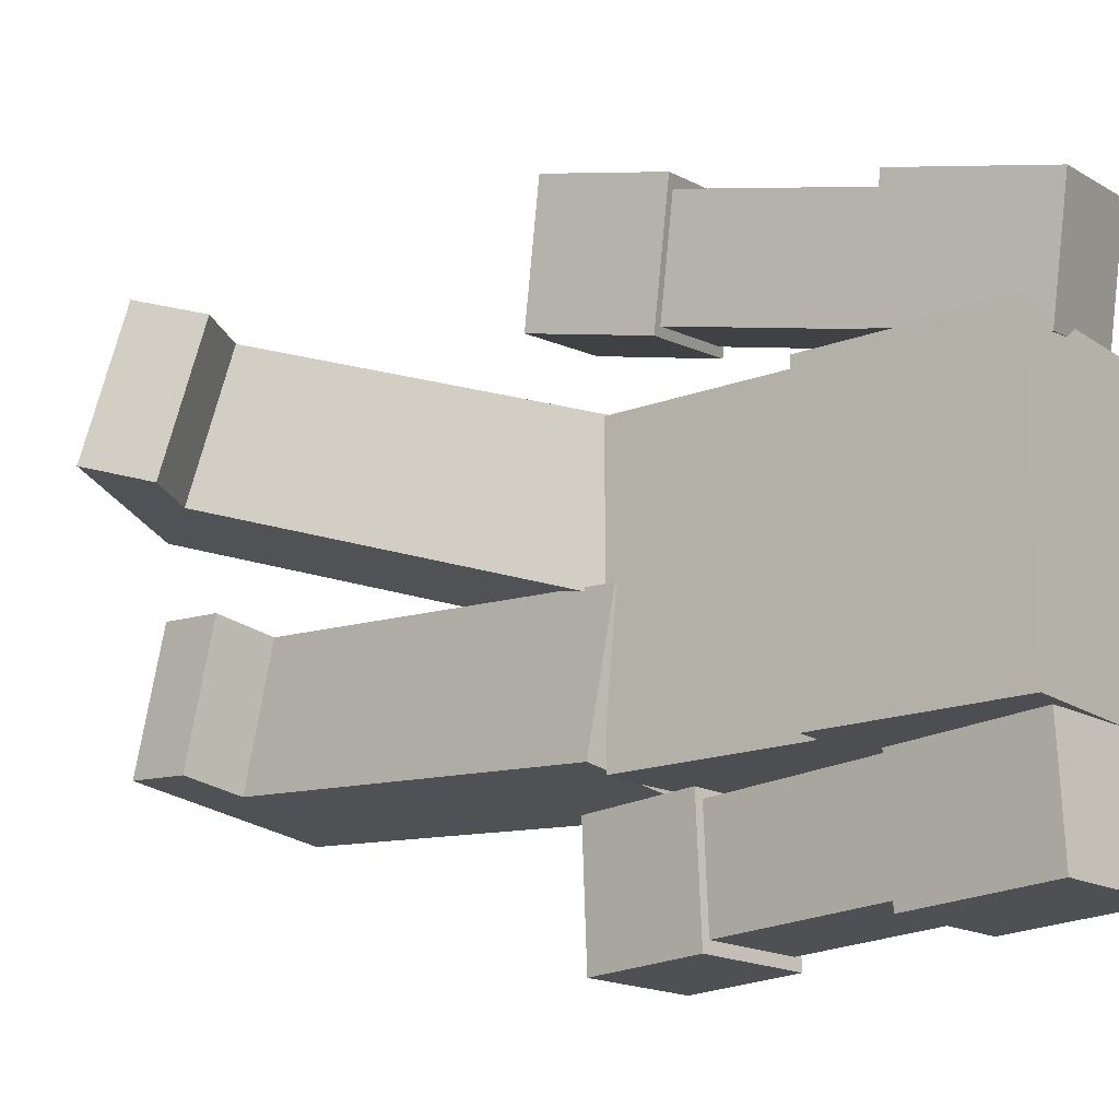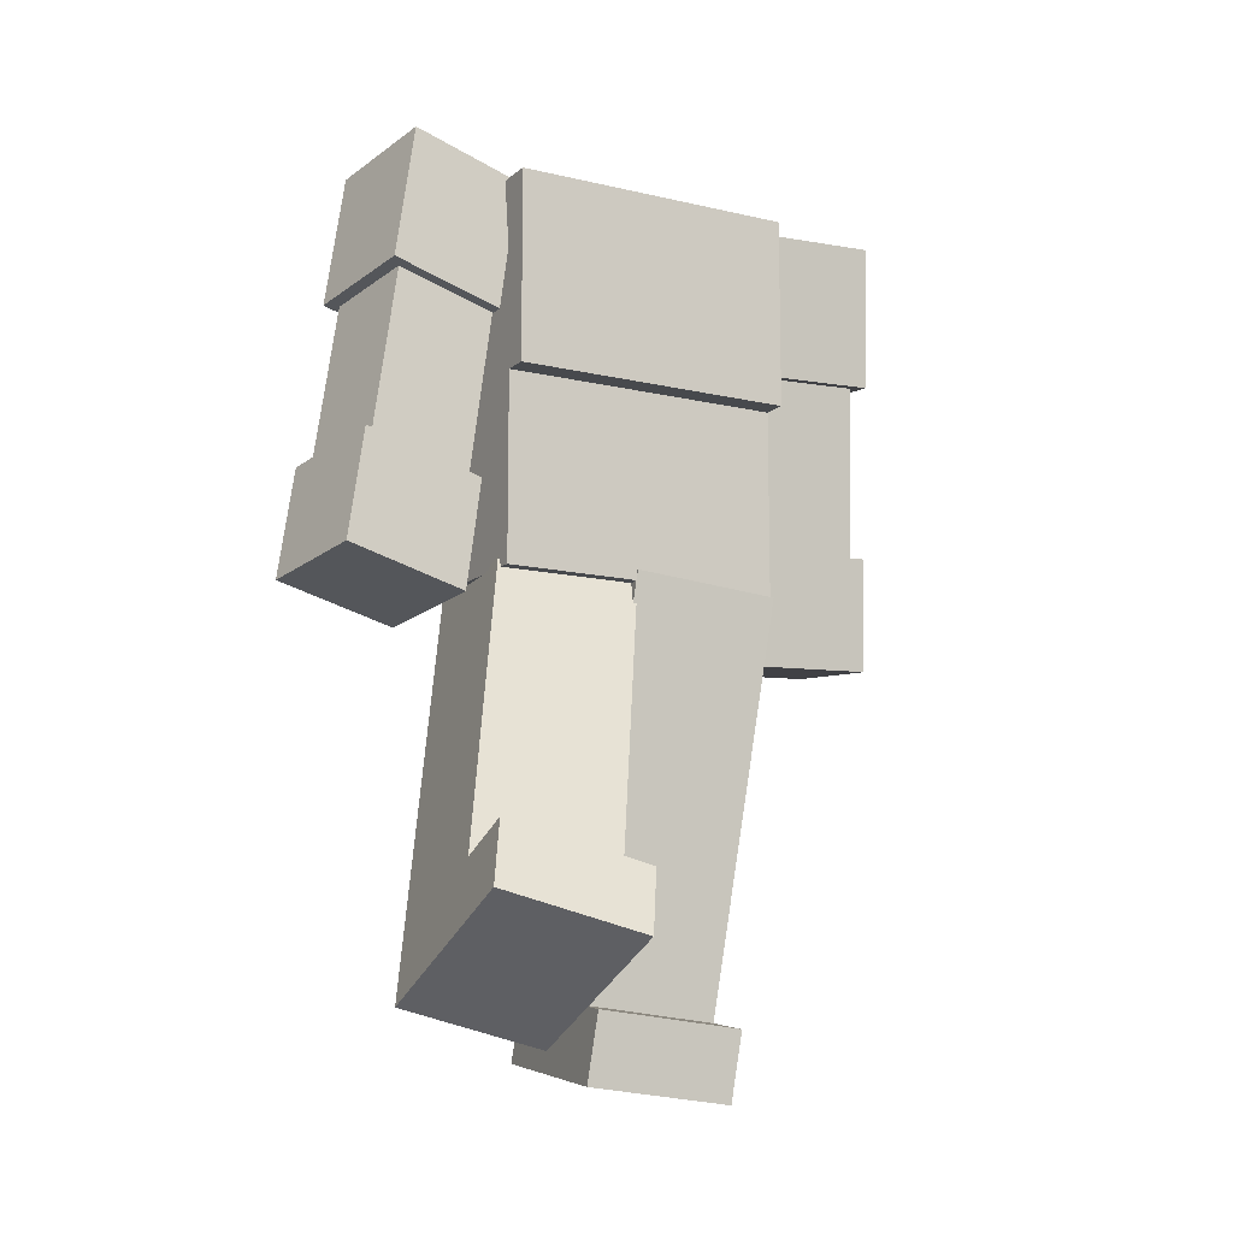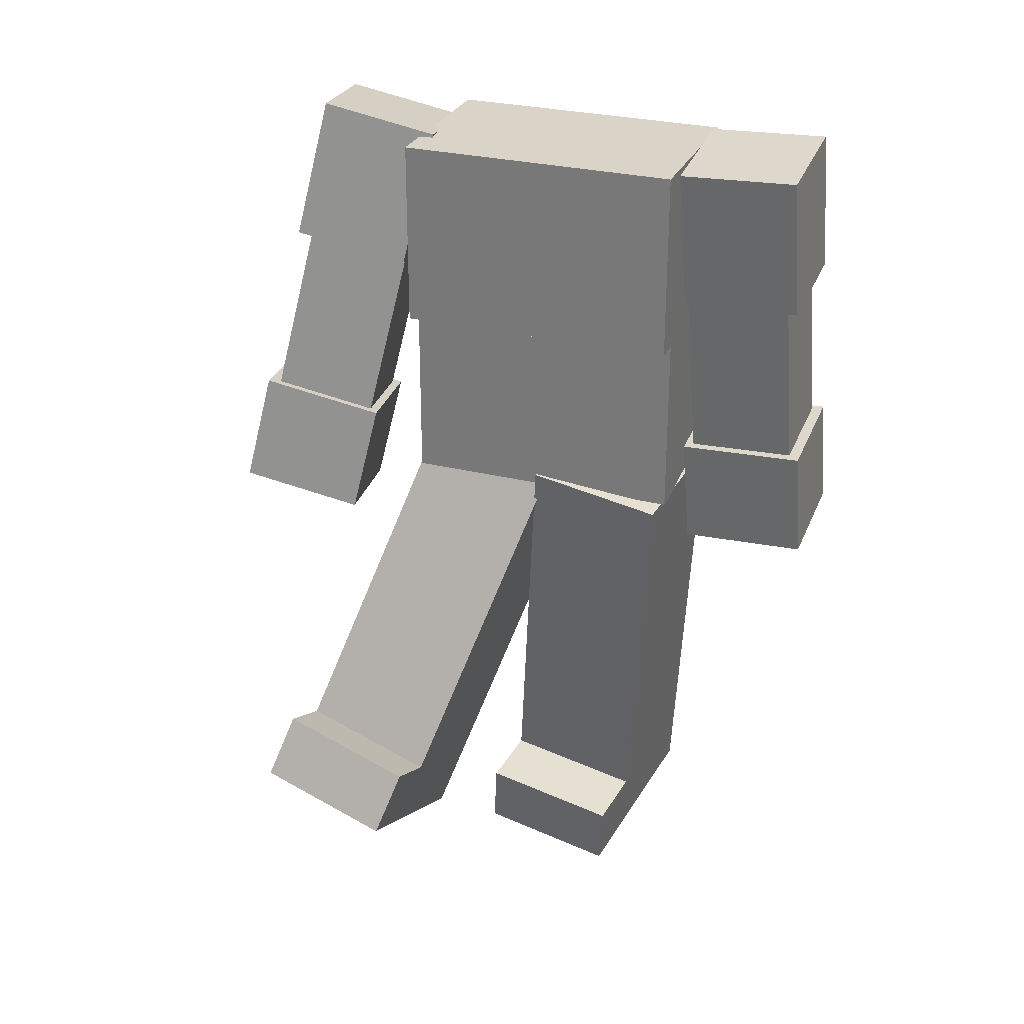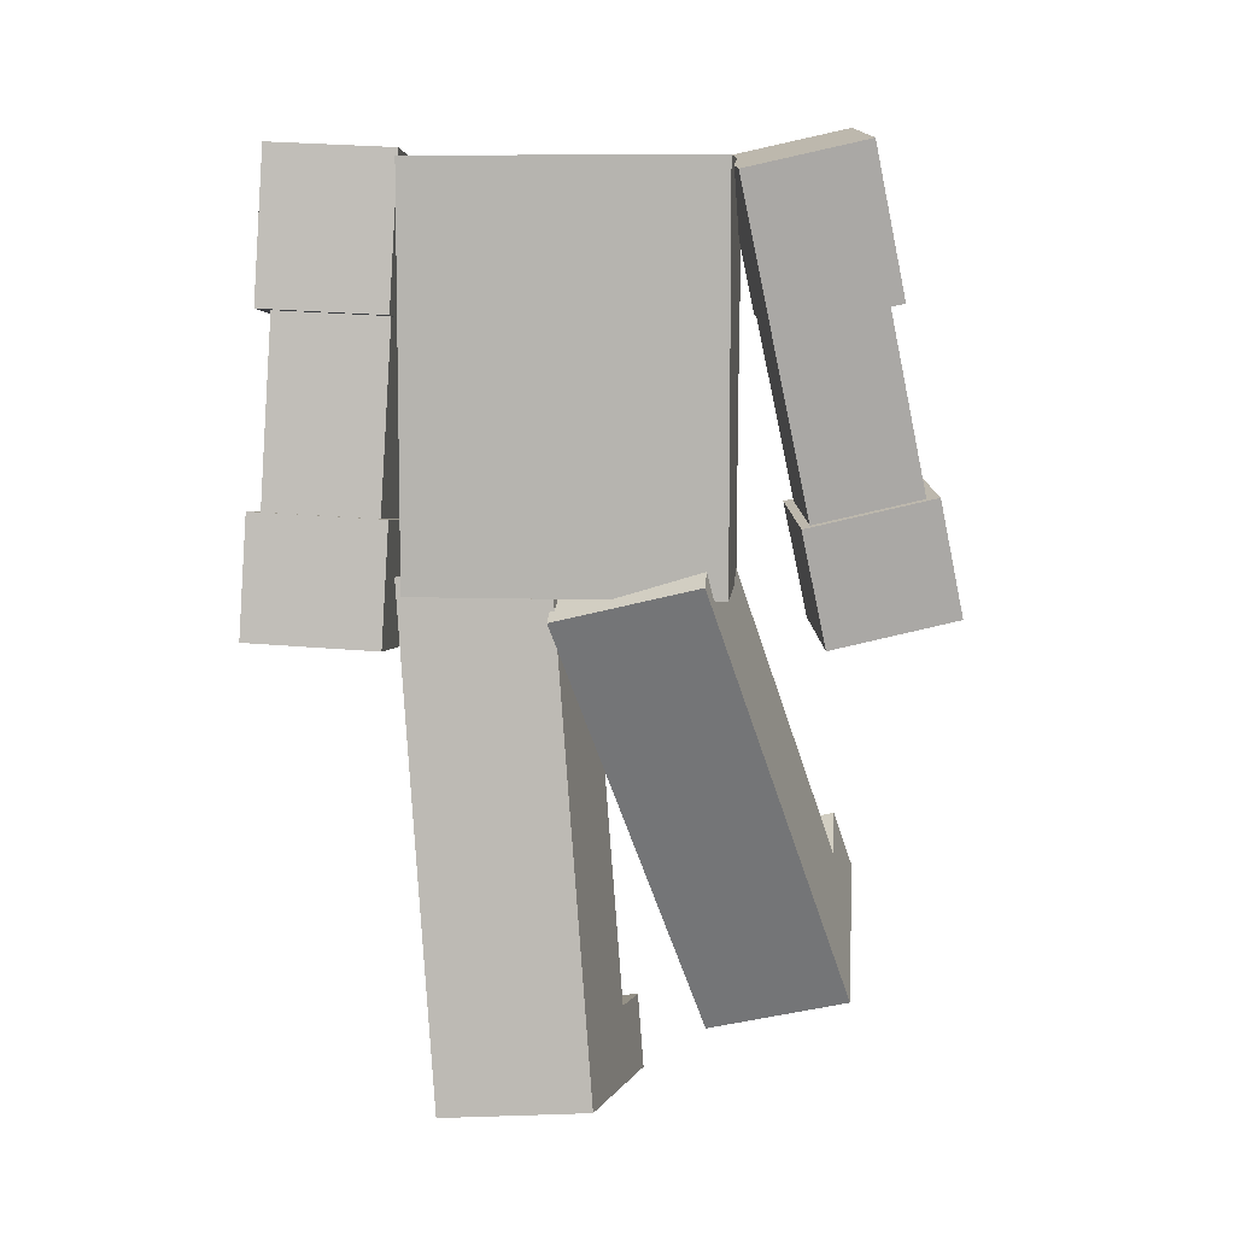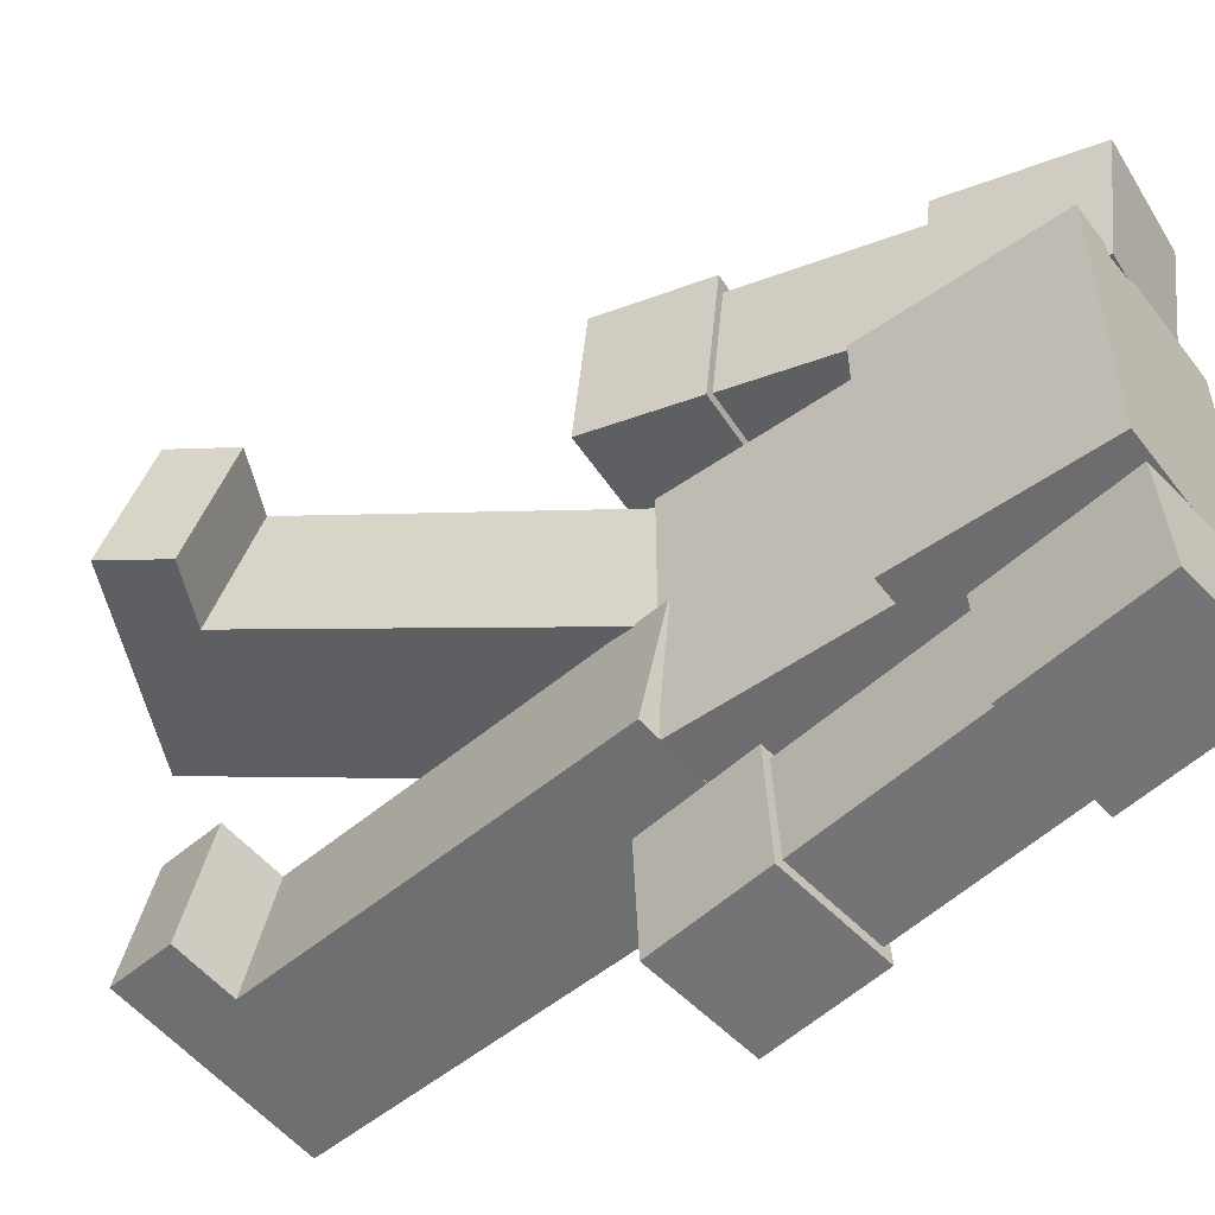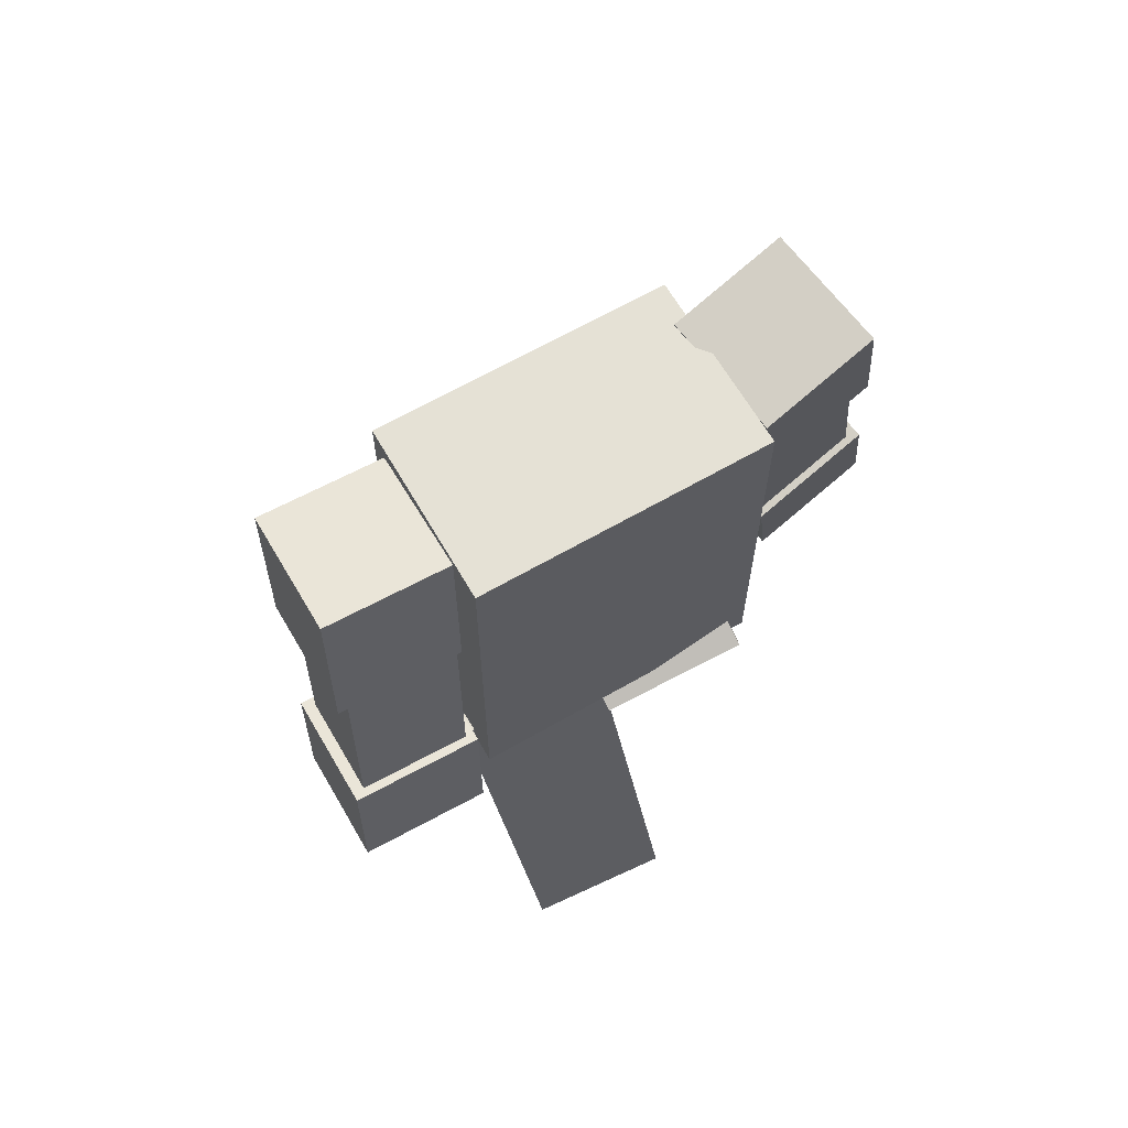
<metadata>
{"format":"obj","ext":"obj","renderer":"f3d","projection":"perspective","resolution":1024,"background":"white","views":[{"elev":-17.1,"azim":-52.9,"up":"+Y"},{"elev":-12.3,"azim":-119.1,"up":"+Z"},{"elev":28.5,"azim":-69.5,"up":"+Z"},{"elev":8.4,"azim":95.4,"up":"+Z"},{"elev":-54.1,"azim":-53.4,"up":"+Y"},{"elev":65.0,"azim":59.9,"up":"+Z"}]}
</metadata>
<code>
g Zombie_2_mesh002
v 0.1426 0.2474 0.7459
v 0.1426 -0.2526 0.7459
v -0.1678 -0.2526 0.7459
v -0.1678 0.2474 0.7459
v 0.1426 0.2474 0.0838
v -0.1241 0.2474 0.0838
v -0.1241 -0.2526 0.0838
v 0.1426 -0.2526 0.0838
v -0.1241 -0.2526 0.4114
v -0.1678 -0.2526 0.4114
v -0.1678 -0.2526 0.7459
v 0.1426 -0.2526 0.7459
v 0.1426 -0.2526 0.0838
v -0.1241 -0.2526 0.0838
v 0.1426 0.2474 0.0838
v 0.1426 -0.2526 0.0838
v 0.1426 -0.2526 0.7459
v 0.1426 0.2474 0.7459
v 0.1426 0.2474 0.7459
v -0.1241 0.2474 0.0838
v 0.1426 0.2474 0.0838
v -0.1241 0.2474 0.4114
v -0.1678 0.2474 0.7459
v -0.1678 0.2474 0.4114
v -0.1241 0.2474 0.4114
v -0.1241 -0.2526 0.4114
v -0.1241 -0.2526 0.0838
v -0.1241 0.2474 0.0838
v -0.1678 0.2474 0.4114
v -0.1678 0.2474 0.7459
v -0.1678 -0.2526 0.7459
v -0.1678 -0.2526 0.4114
v -0.1678 -0.2526 0.4114
v -0.1241 -0.2526 0.4114
v -0.1241 0.2474 0.4114
v -0.1678 0.2474 0.4114
v 0.0696 -0.2583 0.7567
v 0.1473 -0.2936 0.01153
v 0.1456 -0.4805 0.02022
v 0.06786 -0.4452 0.7653
v -0.1045 -0.2575 0.7385
v -0.1062 -0.4444 0.7472
v -0.02848 -0.4797 0.00203
v -0.02674 -0.2929 -0.006657
v -0.1045 -0.2575 0.7385
v -0.02674 -0.2929 -0.006657
v 0.1473 -0.2936 0.01153
v 0.0696 -0.2583 0.7567
v -0.02848 -0.4797 0.00203
v -0.1062 -0.4444 0.7472
v 0.06786 -0.4452 0.7653
v 0.1456 -0.4805 0.02022
v 0.1611 -0.5006 0.01253
v 0.1631 -0.2794 0.002249
v -0.04017 -0.2785 -0.019
v -0.04223 -0.4997 -0.008712
v 0.1402 -0.4912 0.2124
v -0.06307 -0.4902 0.1911
v -0.06101 -0.269 0.1808
v 0.1423 -0.2699 0.2021
v -0.06307 -0.4902 0.1911
v -0.04223 -0.4997 -0.008712
v -0.04017 -0.2785 -0.019
v -0.06101 -0.269 0.1808
v 0.1402 -0.4912 0.2124
v 0.1611 -0.5006 0.01253
v -0.04223 -0.4997 -0.008712
v -0.06307 -0.4902 0.1911
v 0.1423 -0.2699 0.2021
v 0.1631 -0.2794 0.002249
v 0.1611 -0.5006 0.01253
v 0.1402 -0.4912 0.2124
v -0.06101 -0.269 0.1808
v -0.04017 -0.2785 -0.019
v 0.1631 -0.2794 0.002249
v 0.1423 -0.2699 0.2021
v 0.1116 -0.4785 0.5194
v 0.1135 -0.2697 0.5097
v -0.09754 -0.2687 0.4876
v -0.09949 -0.4776 0.4973
v 0.08545 -0.4666 0.7701
v -0.1256 -0.4657 0.748
v -0.1237 -0.2568 0.7383
v 0.08739 -0.2578 0.7604
v -0.1256 -0.4657 0.748
v -0.09949 -0.4776 0.4973
v -0.09754 -0.2687 0.4876
v -0.1237 -0.2568 0.7383
v 0.08545 -0.4666 0.7701
v 0.1116 -0.4785 0.5194
v -0.09949 -0.4776 0.4973
v -0.1256 -0.4657 0.748
v 0.08739 -0.2578 0.7604
v 0.1135 -0.2697 0.5097
v 0.1116 -0.4785 0.5194
v 0.08545 -0.4666 0.7701
v -0.1237 -0.2568 0.7383
v -0.09754 -0.2687 0.4876
v 0.1135 -0.2697 0.5097
v 0.08739 -0.2578 0.7604
v 0.119 -0.0248 0.134
v 0.09 -0.2717 0.1072
v -0.1558 -0.2394 0.07526
v -0.1269 0.0075 0.102
v -0.1505 -0.1488 -0.7655
v 0.2075 -0.1958 -0.7189
v 0.2364 0.05108 -0.6921
v -0.1215 0.09811 -0.7387
v -0.1675 -0.1598 -0.6457
v -0.1505 -0.1488 -0.7655
v -0.1215 0.09811 -0.7387
v -0.1385 0.08711 -0.6189
v -0.05539 -0.1745 -0.6311
v 0.2075 -0.1958 -0.7189
v -0.1505 -0.1488 -0.7655
v -0.1675 -0.1598 -0.6457
v -0.1385 0.08711 -0.6189
v -0.02644 0.07238 -0.6043
v -0.05539 -0.1745 -0.6311
v -0.1675 -0.1598 -0.6457
v -0.02644 0.07238 -0.6043
v -0.1385 0.08711 -0.6189
v -0.1215 0.09811 -0.7387
v 0.2364 0.05108 -0.6921
v 0.2075 -0.1958 -0.7189
v -0.05539 -0.1745 -0.6311
v -0.1558 -0.2394 0.07526
v 0.09 -0.2717 0.1072
v 0.2364 0.05108 -0.6921
v 0.2075 -0.1958 -0.7189
v 0.09 -0.2717 0.1072
v 0.119 -0.0248 0.134
v -0.02644 0.07238 -0.6043
v 0.2364 0.05108 -0.6921
v 0.119 -0.0248 0.134
v -0.1269 0.0075 0.102
v -0.05539 -0.1745 -0.6311
v -0.02644 0.07238 -0.6043
v -0.1269 0.0075 0.102
v -0.1558 -0.2394 0.07526
v 0.1844 0.2142 0.1095
v 0.1562 -0.02658 0.04856
v -0.07158 -0.02594 0.1516
v -0.04336 0.2149 0.2125
v -0.5075 0.1993 -0.5371
v -0.1759 0.1983 -0.6871
v -0.1477 0.4392 -0.6262
v -0.4793 0.4401 -0.4762
v -0.4594 0.1667 -0.4305
v -0.5075 0.1993 -0.5371
v -0.4793 0.4401 -0.4762
v -0.4312 0.4075 -0.3696
v -0.3555 0.1664 -0.4774
v -0.1759 0.1983 -0.6871
v -0.5075 0.1993 -0.5371
v -0.4594 0.1667 -0.4305
v -0.4312 0.4075 -0.3696
v -0.3273 0.4072 -0.4166
v -0.3555 0.1664 -0.4774
v -0.4594 0.1667 -0.4305
v -0.3273 0.4072 -0.4166
v -0.4312 0.4075 -0.3696
v -0.4793 0.4401 -0.4762
v -0.1477 0.4392 -0.6262
v -0.1759 0.1983 -0.6871
v -0.3555 0.1664 -0.4774
v -0.07158 -0.02594 0.1516
v 0.1562 -0.02658 0.04856
v -0.1477 0.4392 -0.6262
v -0.1759 0.1983 -0.6871
v 0.1562 -0.02658 0.04856
v 0.1844 0.2142 0.1095
v -0.3273 0.4072 -0.4166
v -0.1477 0.4392 -0.6262
v 0.1844 0.2142 0.1095
v -0.04336 0.2149 0.2125
v -0.3555 0.1664 -0.4774
v -0.3273 0.4072 -0.4166
v -0.04336 0.2149 0.2125
v -0.07158 -0.02594 0.1516
v -0.04532 0.5832 0.04082
v -0.0199 0.4038 0.0001886
v 0.09372 0.2554 0.7265
v 0.0683 0.4348 0.7672
v -0.2186 0.5539 0.06193
v -0.105 0.4055 0.7883
v -0.07955 0.2261 0.7476
v -0.1932 0.3745 0.0213
v -0.0199 0.4038 0.0001886
v -0.1932 0.3745 0.0213
v -0.07955 0.2261 0.7476
v 0.09372 0.2554 0.7265
v 0.0683 0.4348 0.7672
v -0.105 0.4055 0.7883
v -0.2186 0.5539 0.06193
v -0.04532 0.5832 0.04082
v 0.07193 0.3065 0.4818
v 0.04346 0.5074 0.5273
v -0.1643 0.4722 0.5526
v -0.1358 0.2713 0.5071
v 0.1102 0.2566 0.7261
v -0.0976 0.2214 0.7514
v -0.1261 0.4223 0.7969
v 0.08168 0.4575 0.7716
v -0.0976 0.2214 0.7514
v -0.1358 0.2713 0.5071
v -0.1643 0.4722 0.5526
v -0.1261 0.4223 0.7969
v 0.1102 0.2566 0.7261
v 0.07193 0.3065 0.4818
v -0.1358 0.2713 0.5071
v -0.0976 0.2214 0.7514
v 0.08168 0.4575 0.7716
v 0.04346 0.5074 0.5273
v 0.07193 0.3065 0.4818
v 0.1102 0.2566 0.7261
v -0.1261 0.4223 0.7969
v -0.1643 0.4722 0.5526
v 0.04346 0.5074 0.5273
v 0.08168 0.4575 0.7716
v -0.007217 0.3933 -0.01447
v -0.03748 0.6069 0.0339
v -0.2376 0.573 0.05828
v -0.2073 0.3594 0.009912
v 0.02326 0.3535 0.1803
v -0.1768 0.3196 0.2047
v -0.2071 0.5332 0.2531
v -0.007007 0.5671 0.2287
v -0.1768 0.3196 0.2047
v -0.2073 0.3594 0.009912
v -0.2376 0.573 0.05828
v -0.2071 0.5332 0.2531
v 0.02326 0.3535 0.1803
v -0.007217 0.3933 -0.01447
v -0.2073 0.3594 0.009912
v -0.1768 0.3196 0.2047
v -0.007007 0.5671 0.2287
v -0.03748 0.6069 0.0339
v -0.007217 0.3933 -0.01447
v 0.02326 0.3535 0.1803
v -0.2071 0.5332 0.2531
v -0.2376 0.573 0.05828
v -0.03748 0.6069 0.0339
v -0.007007 0.5671 0.2287
g Zombie_2_mesh002_0
f 3 2 1
f 4 3 1
f 7 6 5
f 8 7 5
f 11 10 9
f 12 11 9
f 13 12 9
f 14 13 9
f 17 16 15
f 18 17 15
f 21 20 19
f 20 22 19
f 23 19 22
f 24 23 22
f 27 26 25
f 28 27 25
f 31 30 29
f 32 31 29
f 35 34 33
f 36 35 33
f 39 38 37
f 40 39 37
f 43 42 41
f 44 43 41
f 47 46 45
f 48 47 45
f 51 50 49
f 52 51 49
f 55 54 53
f 56 55 53
f 59 58 57
f 60 59 57
f 63 62 61
f 64 63 61
f 67 66 65
f 68 67 65
f 71 70 69
f 72 71 69
f 75 74 73
f 76 75 73
f 79 78 77
f 80 79 77
f 83 82 81
f 84 83 81
f 87 86 85
f 88 87 85
f 91 90 89
f 92 91 89
f 95 94 93
f 96 95 93
f 99 98 97
f 100 99 97
f 103 102 101
f 104 103 101
f 107 106 105
f 108 107 105
f 111 110 109
f 112 111 109
f 115 114 113
f 116 115 113
f 119 118 117
f 120 119 117
f 123 122 121
f 124 123 121
f 127 126 125
f 128 127 125
f 131 130 129
f 132 131 129
f 135 134 133
f 136 135 133
f 139 138 137
f 140 139 137
f 143 142 141
f 144 143 141
f 147 146 145
f 148 147 145
f 151 150 149
f 152 151 149
f 155 154 153
f 156 155 153
f 159 158 157
f 160 159 157
f 163 162 161
f 164 163 161
f 167 166 165
f 168 167 165
f 171 170 169
f 172 171 169
f 175 174 173
f 176 175 173
f 179 178 177
f 180 179 177
f 183 182 181
f 184 183 181
f 187 186 185
f 188 187 185
f 191 190 189
f 192 191 189
f 195 194 193
f 196 195 193
f 199 198 197
f 200 199 197
f 203 202 201
f 204 203 201
f 207 206 205
f 208 207 205
f 211 210 209
f 212 211 209
f 215 214 213
f 216 215 213
f 219 218 217
f 220 219 217
f 223 222 221
f 224 223 221
f 227 226 225
f 228 227 225
f 231 230 229
f 232 231 229
f 235 234 233
f 236 235 233
f 239 238 237
f 240 239 237
f 243 242 241
f 244 243 241

</code>
